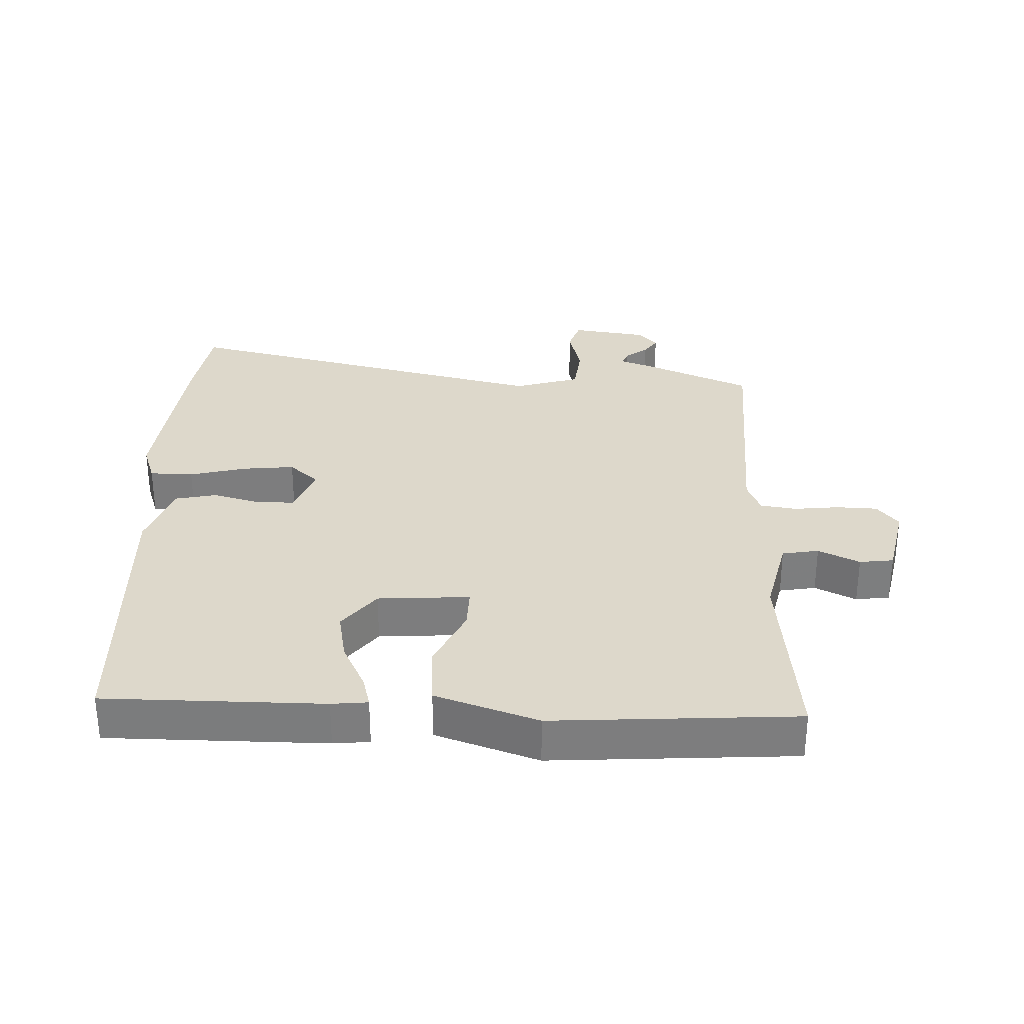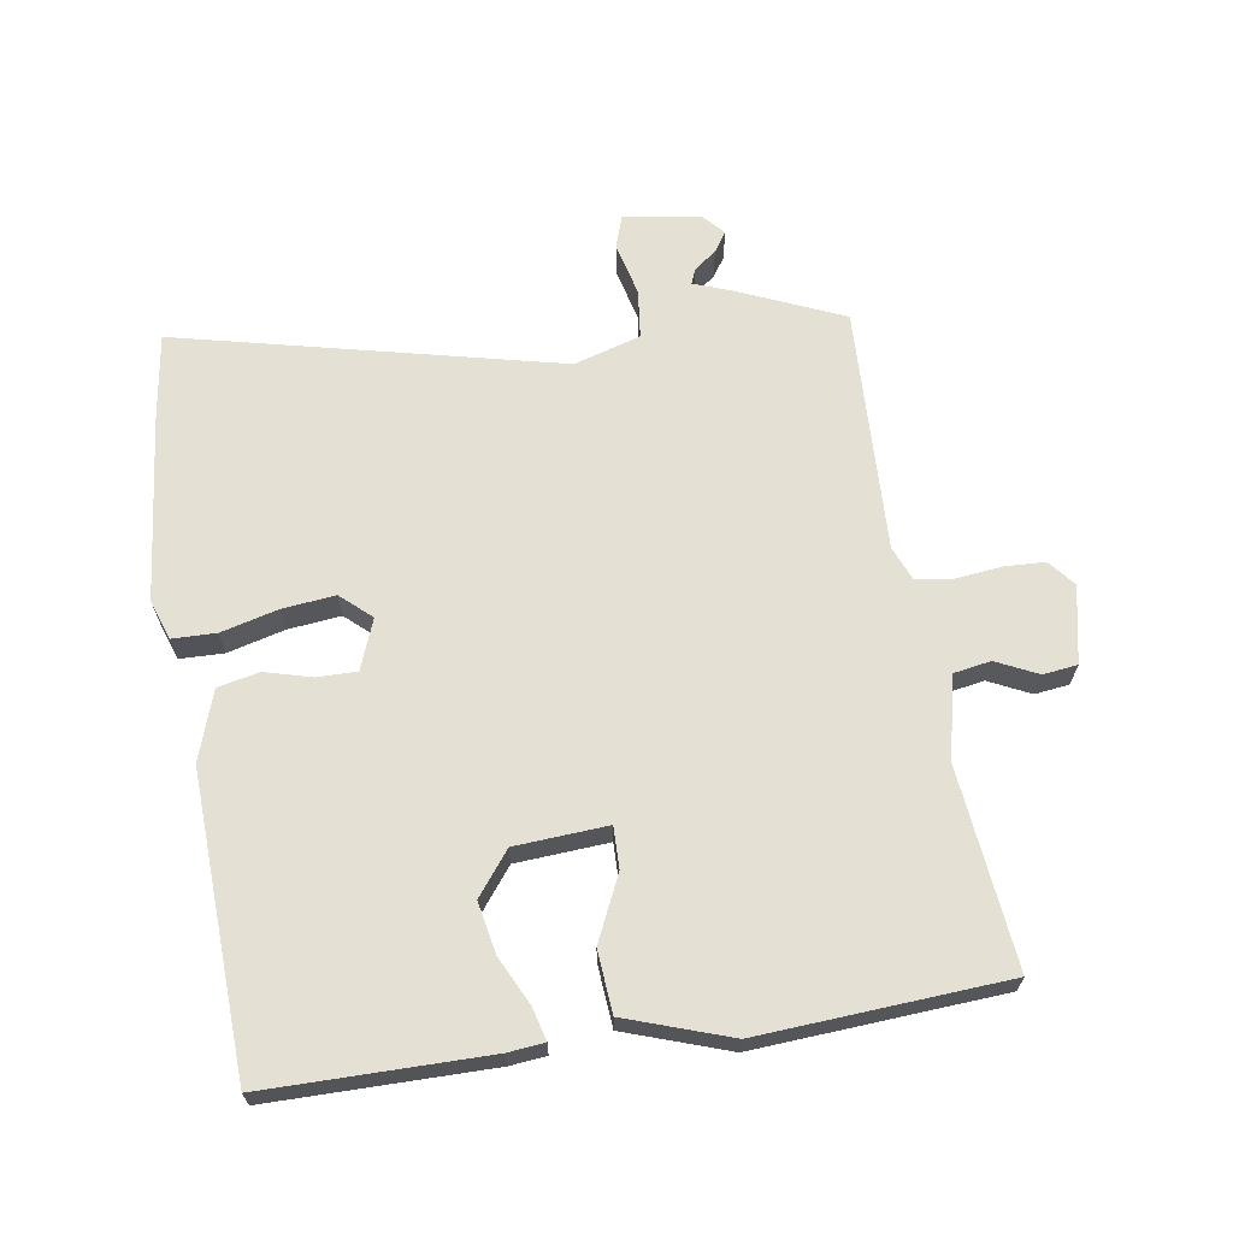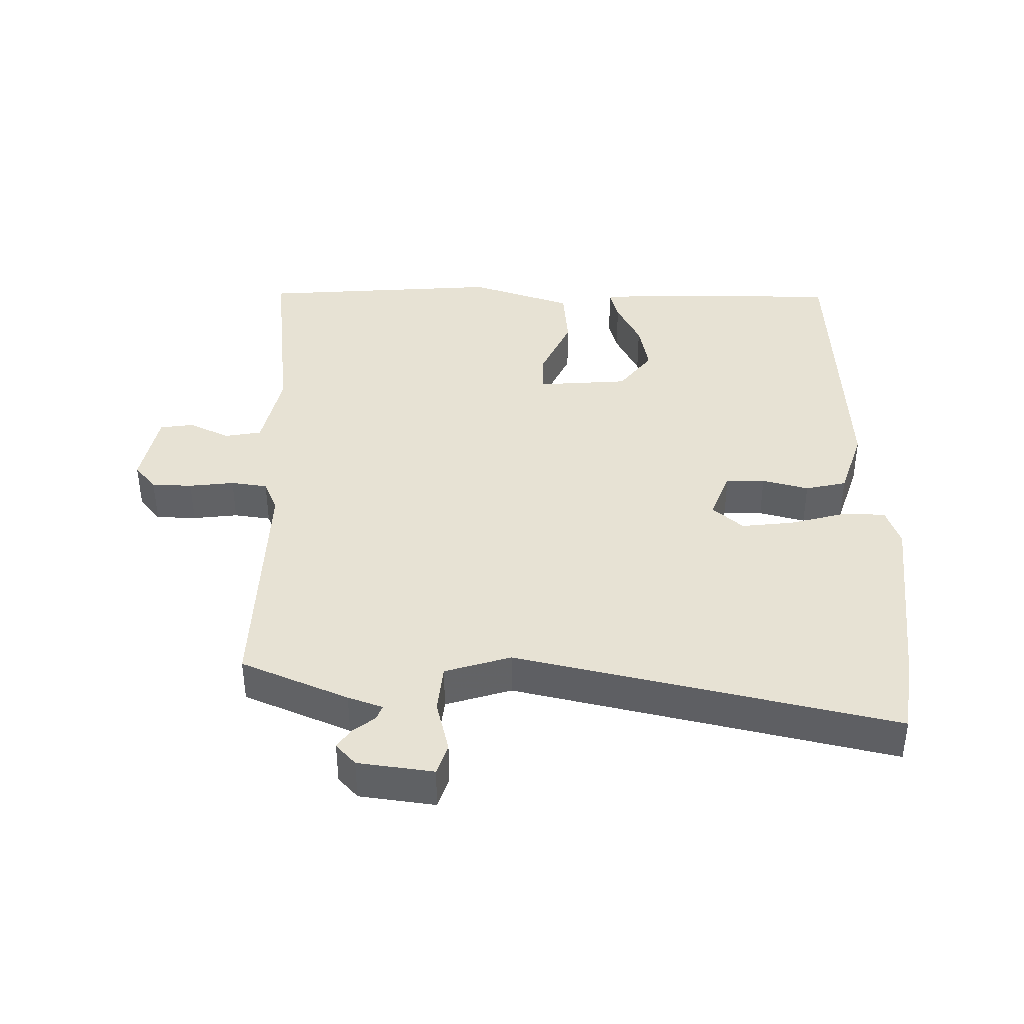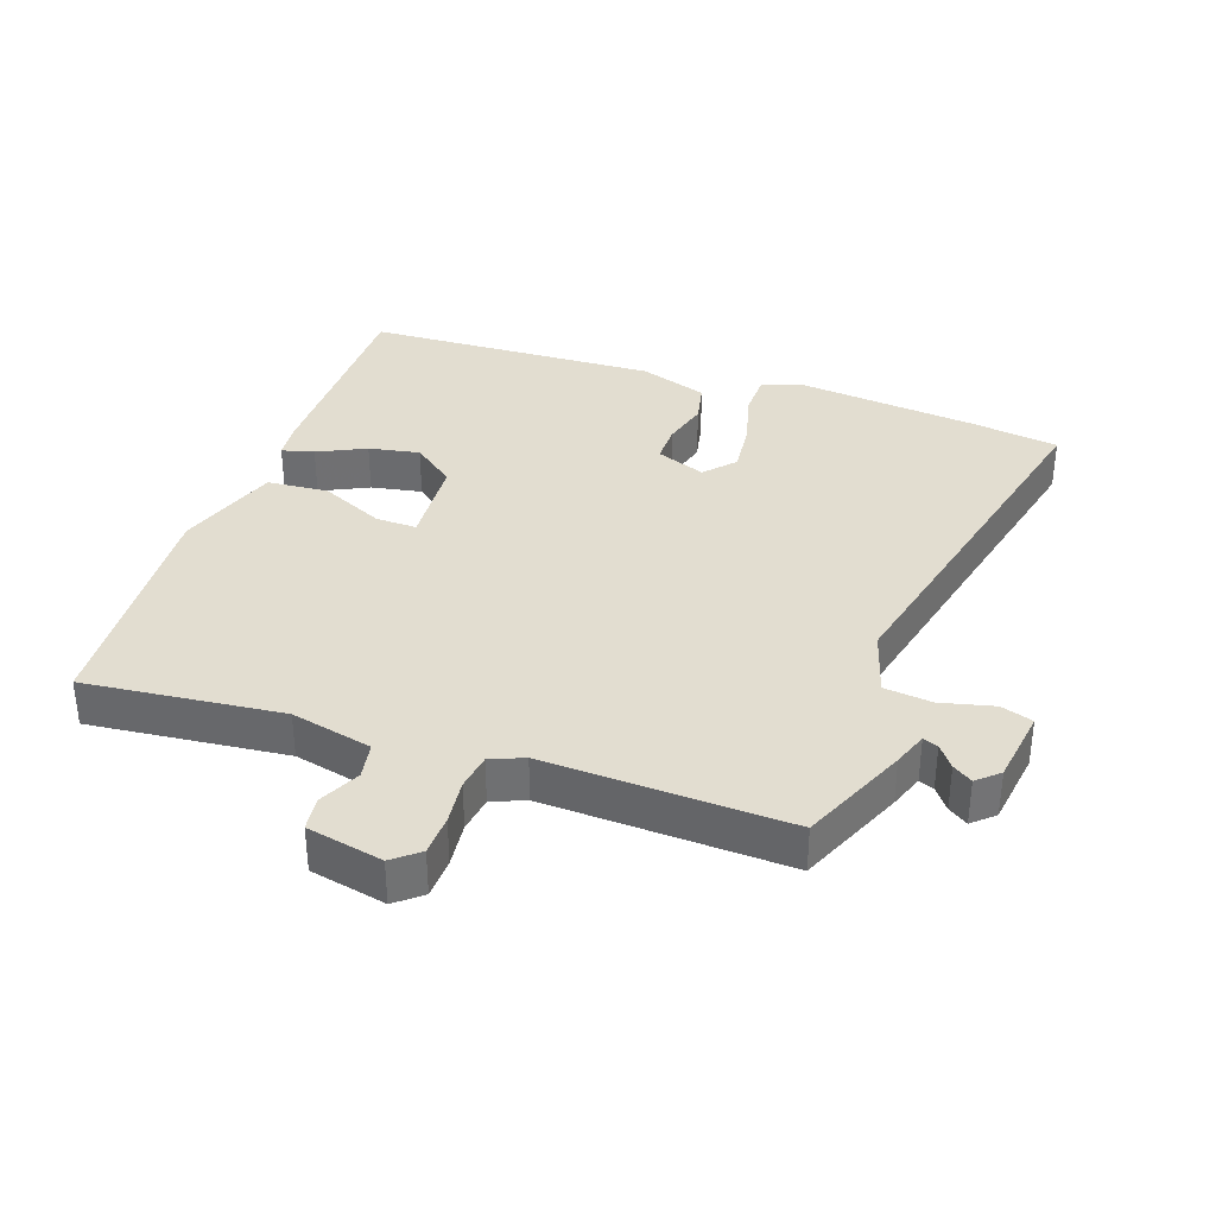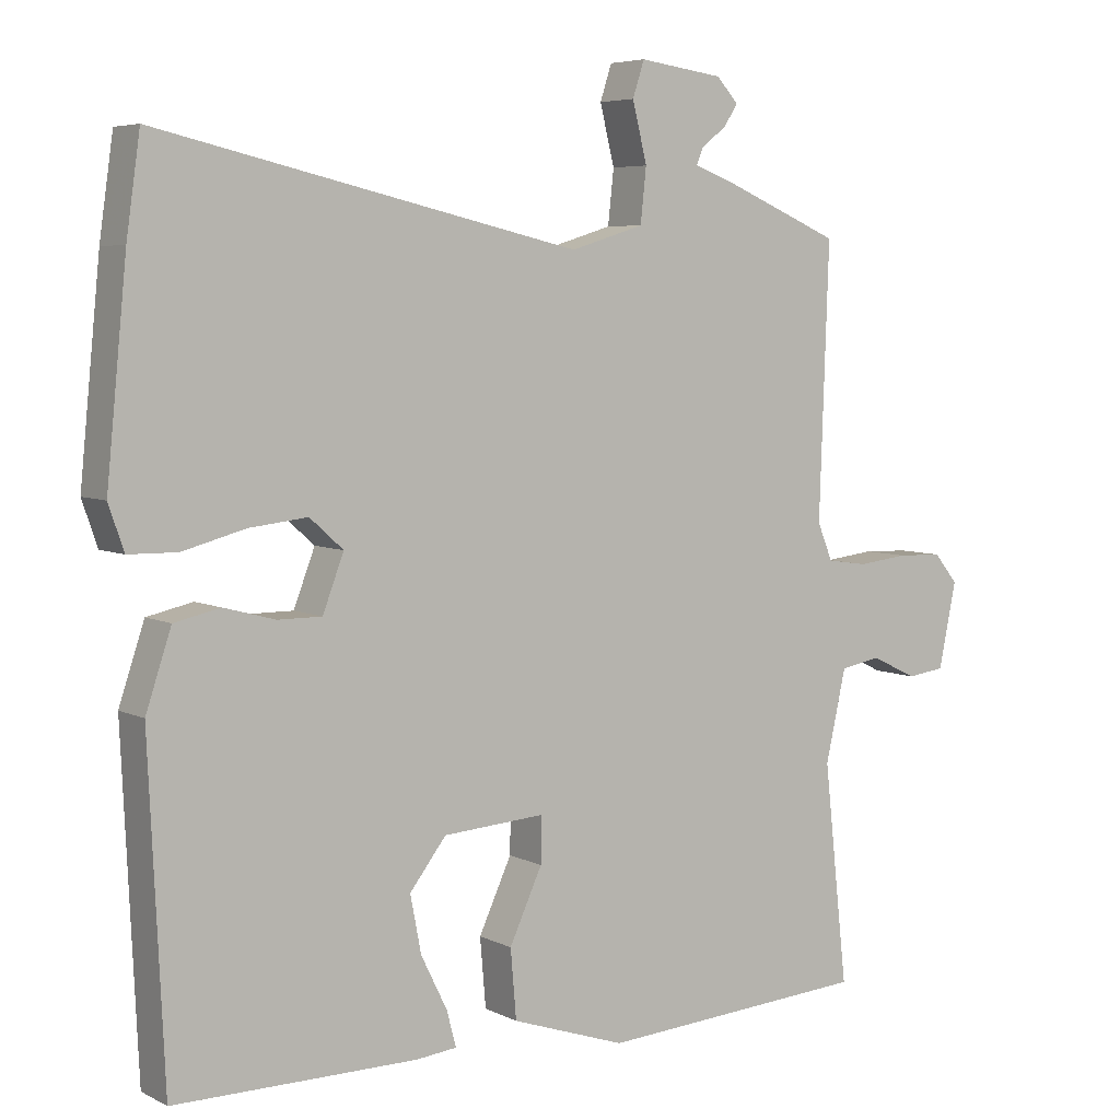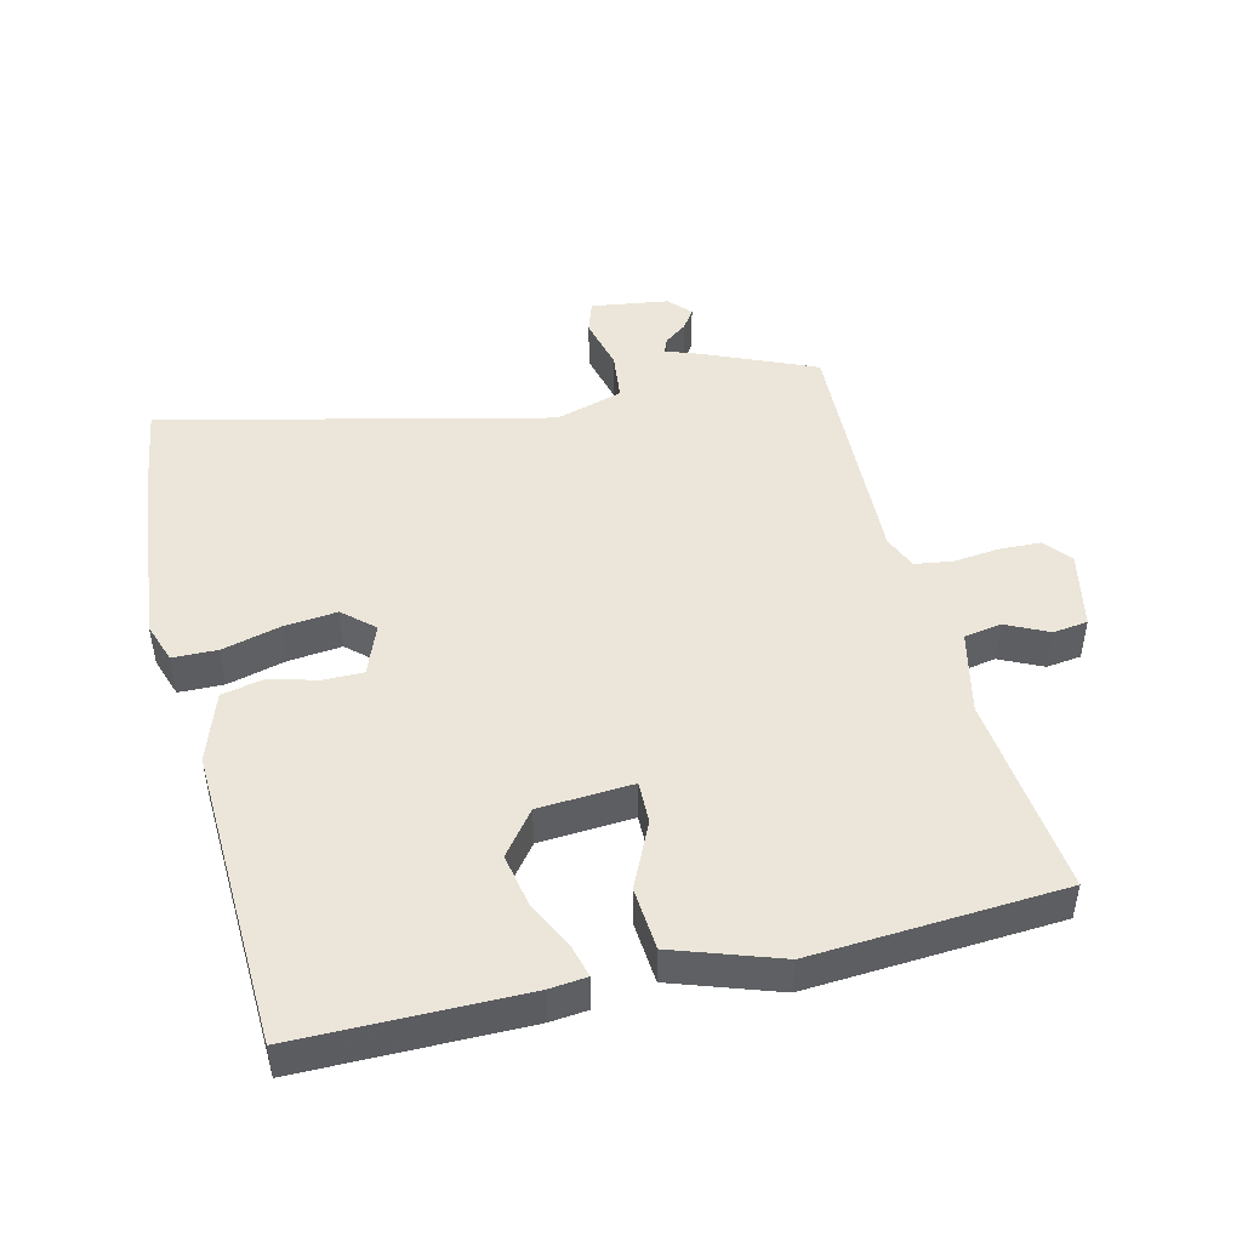
<metadata>
{"format":"obj","ext":"obj","renderer":"f3d","projection":"perspective","resolution":1024,"background":"white","views":[{"elev":31.1,"azim":-177.6,"up":"+Y"},{"elev":66.0,"azim":171.4,"up":"+Y"},{"elev":39.8,"azim":0.6,"up":"+Y"},{"elev":35.4,"azim":-70.6,"up":"+Y"},{"elev":5.6,"azim":145.8,"up":"+Z"},{"elev":47.1,"azim":166.6,"up":"+Y"}]}
</metadata>
<code>
v 0.471 0.07 -0.523
v 0.137 0.07 -0.522
v 0.082 0.07 -0.516
v 0.095 0.07 -0.467
v 0.131 0.07 -0.394
v 0.146 0.07 -0.316
v 0.096 0.07 -0.251
v -0.044 0.07 -0.241
v -0.043 0.07 -0.304
v 0.002 0.07 -0.402
v -0.006 0.07 -0.496
v -0.163 0.07 -0.549
v -0.535 0.07 -0.523
v -0.502 0.07 -0.221
v -0.53 0.07 -0.096
v -0.586 0.07 -0.086
v -0.649 0.07 -0.116
v -0.701 0.07 -0.109
v -0.725 0.07 0.008
v -0.692 0.07 0.048
v -0.63 0.07 0.05
v -0.561 0.07 0.042
v -0.505 0.07 0.05
v -0.484 0.07 0.101
v -0.497 0.07 0.473
v -0.333 0.07 0.543
v -0.28 0.07 0.562
v -0.289 0.07 0.585
v -0.323 0.07 0.611
v -0.343 0.07 0.641
v -0.313 0.07 0.674
v -0.197 0.07 0.69
v -0.181 0.07 0.641
v -0.201 0.07 0.56
v -0.193 0.07 0.486
v -0.092 0.07 0.455
v 0.487 0.07 0.588
v 0.506 0.07 0.455
v 0.534 0.07 0.174
v 0.513 0.07 0.113
v 0.446 0.07 0.112
v 0.36 0.07 0.135
v 0.28 0.07 0.144
v 0.234 0.07 0.103
v 0.263 0.07 0.027
v 0.323 0.07 0.027
v 0.394 0.07 0.046
v 0.457 0.07 0.032
v 0.492 0.07 -0.073
v 0.471 0 -0.523
v 0.137 0 -0.522
v 0.082 0 -0.516
v 0.095 0 -0.467
v 0.131 0 -0.394
v 0.146 0 -0.316
v 0.096 0 -0.251
v -0.044 0 -0.241
v -0.043 0 -0.304
v 0.002 0 -0.402
v -0.006 0 -0.496
v -0.163 0 -0.549
v -0.535 0 -0.523
v -0.502 0 -0.221
v -0.53 0 -0.096
v -0.586 0 -0.086
v -0.649 0 -0.116
v -0.701 0 -0.109
v -0.725 0 0.008
v -0.692 0 0.048
v -0.63 0 0.05
v -0.561 0 0.042
v -0.505 0 0.05
v -0.484 0 0.101
v -0.497 0 0.473
v -0.333 0 0.543
v -0.28 0 0.562
v -0.289 0 0.585
v -0.323 0 0.611
v -0.343 0 0.641
v -0.313 0 0.674
v -0.197 0 0.69
v -0.181 0 0.641
v -0.201 0 0.56
v -0.193 0 0.486
v -0.092 0 0.455
v 0.487 0 0.588
v 0.506 0 0.455
v 0.534 0 0.174
v 0.513 0 0.113
v 0.446 0 0.112
v 0.36 0 0.135
v 0.28 0 0.144
v 0.234 0 0.103
v 0.263 0 0.027
v 0.323 0 0.027
v 0.394 0 0.046
v 0.457 0 0.032
v 0.492 0 -0.073
f 1 2 3
f 49 1 3
f 48 49 3
f 47 48 3
f 46 47 3
f 40 41 42
f 39 40 42
f 38 39 42
f 37 38 42
f 36 37 42
f 35 36 42 43
f 32 33 34
f 31 32 34
f 30 31 34
f 29 30 34
f 28 29 34
f 27 28 34 35
f 26 27 35
f 25 26 35
f 24 25 35
f 35 43 44
f 24 35 44
f 23 24 44
f 20 21 22
f 19 20 22
f 18 19 22
f 17 18 22
f 16 17 22
f 23 44 45
f 22 23 45
f 16 22 45
f 15 16 45
f 12 13 14
f 11 12 14
f 10 11 14
f 9 10 14
f 3 4 5
f 46 3 5
f 46 5 6
f 45 46 6 7
f 15 45 7 8
f 8 9 14 15
f 52 51 50
f 52 50 98
f 52 98 97
f 52 97 96
f 52 96 95
f 91 90 89
f 91 89 88
f 91 88 87
f 91 87 86
f 91 86 85
f 92 91 85 84
f 83 82 81
f 83 81 80
f 83 80 79
f 83 79 78
f 83 78 77
f 84 83 77 76
f 84 76 75
f 84 75 74
f 84 74 73
f 93 92 84
f 93 84 73
f 93 73 72
f 71 70 69
f 71 69 68
f 71 68 67
f 71 67 66
f 71 66 65
f 94 93 72
f 94 72 71
f 94 71 65
f 94 65 64
f 63 62 61
f 63 61 60
f 63 60 59
f 63 59 58
f 54 53 52
f 54 52 95
f 55 54 95
f 56 55 95 94
f 57 56 94 64
f 64 63 58 57
f 1 50 51 2
f 2 51 52 3
f 3 52 53 4
f 4 53 54 5
f 5 54 55 6
f 6 55 56 7
f 7 56 57 8
f 8 57 58 9
f 9 58 59 10
f 10 59 60 11
f 11 60 61 12
f 12 61 62 13
f 13 62 63 14
f 14 63 64 15
f 15 64 65 16
f 16 65 66 17
f 17 66 67 18
f 18 67 68 19
f 19 68 69 20
f 20 69 70 21
f 21 70 71 22
f 22 71 72 23
f 23 72 73 24
f 24 73 74 25
f 25 74 75 26
f 26 75 76 27
f 27 76 77 28
f 28 77 78 29
f 29 78 79 30
f 30 79 80 31
f 31 80 81 32
f 32 81 82 33
f 33 82 83 34
f 34 83 84 35
f 35 84 85 36
f 36 85 86 37
f 37 86 87 38
f 38 87 88 39
f 39 88 89 40
f 40 89 90 41
f 41 90 91 42
f 42 91 92 43
f 43 92 93 44
f 44 93 94 45
f 45 94 95 46
f 46 95 96 47
f 47 96 97 48
f 48 97 98 49
f 49 98 50 1

</code>
